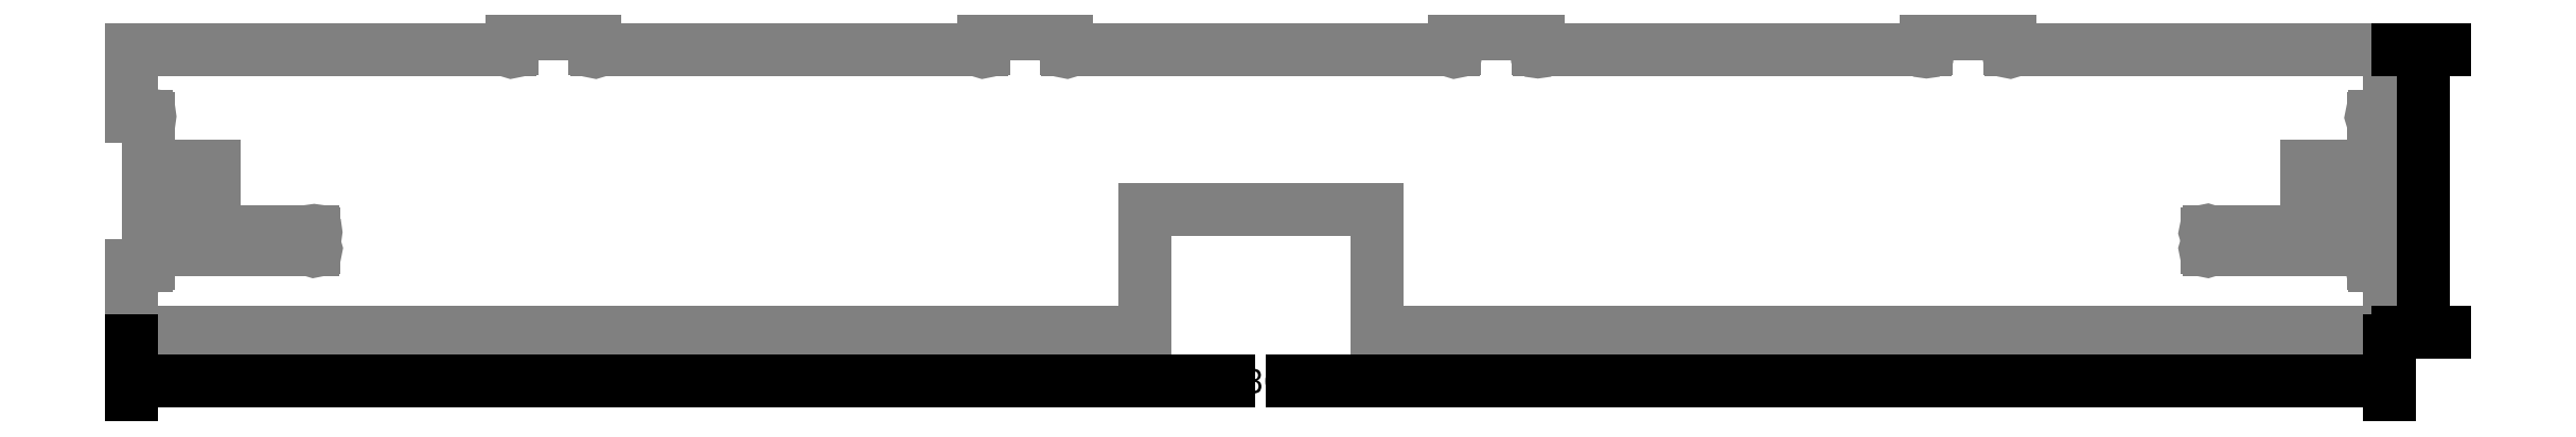
<metadata>
{"format":"dxf","ext":"dxf","renderer":"ezdxf+matplotlib","layout":"modelspace","background":"white","min_lineweight":24,"dpi":150}
</metadata>
<code>
0
SECTION
2
ENTITIES
0
LINE
8
PM
10
0
20
20
30
0
11
4.5
21
20
31
0
0
LINE
8
PM
10
5
20
40
30
0
11
25
21
40
31
0
0
LINE
8
PM
10
25
20
40
30
0
11
25
21
50
31
0
0
LINE
8
PM
10
25
20
50
30
0
11
5
21
50
31
0
0
LINE
8
PM
10
540.5
20
90
30
0
11
565.5
21
90
31
0
0
LINE
8
PM
10
565.5
20
85.5
30
0
11
565.5
21
90
31
0
0
LINE
8
PM
10
540.5
20
90
30
0
11
540.5
21
85.5
31
0
0
ARC
8
PM
10
540.5
20
85
30
0
40
0.5
50
180
51
90
0
ARC
8
PM
10
565.5
20
85
30
0
40
0.5
50
90
51
1.628e-12
0
LINE
8
PM
10
398.5
20
90
30
0
11
423.5
21
90
31
0
0
LINE
8
PM
10
423.5
20
85.5
30
0
11
423.5
21
90
31
0
0
LINE
8
PM
10
398.5
20
90
30
0
11
398.5
21
85.5
31
0
0
ARC
8
PM
10
398.5
20
85
30
0
40
0.5
50
180
51
90
0
ARC
8
PM
10
423.5
20
85
30
0
40
0.5
50
90
51
360
0
LINE
8
PM
10
256.5
20
90
30
0
11
281.5
21
90
31
0
0
LINE
8
PM
10
281.5
20
85.5
30
0
11
281.5
21
90
31
0
0
LINE
8
PM
10
256.5
20
90
30
0
11
256.5
21
85.5
31
0
0
ARC
8
PM
10
256.5
20
85
30
0
40
0.5
50
180
51
90
0
ARC
8
PM
10
281.5
20
85
30
0
40
0.5
50
90
51
5.73e-13
0
LINE
8
PM
10
114.5
20
90
30
0
11
139.5
21
90
31
0
0
LINE
8
PM
10
139.5
20
85.5
30
0
11
139.5
21
90
31
0
0
LINE
8
PM
10
114.5
20
90
30
0
11
114.5
21
85.5
31
0
0
ARC
8
PM
10
114.5
20
85
30
0
40
0.5
50
180
51
90
0
ARC
8
PM
10
139.5
20
85
30
0
40
0.5
50
90
51
5.73e-13
0
LINE
8
PM
10
540
20
85
30
0
11
424
21
85
31
0
0
LINE
8
PM
10
398
20
85
30
0
11
282
21
85
31
0
0
LINE
8
PM
10
256
20
85
30
0
11
140
21
85
31
0
0
LINE
8
PM
10
0
20
0
30
0
11
305
21
0
31
0
0
LINE
8
PM
10
680
20
0
30
0
11
375
21
0
31
0
0
LINE
8
PM
10
0
20
20
30
0
11
0
21
0
31
0
0
ARC
8
PM
10
5
20
20
30
0
40
0.5
50
180
51
90
0
LINE
8
PM
10
0
20
65
30
0
11
4.5
21
65
31
0
0
ARC
8
PM
10
5
20
65
30
0
40
0.5
50
270
51
180
0
LINE
8
PM
10
0
20
85
30
0
11
114
21
85
31
0
0
LINE
8
PM
10
0
20
65
30
0
11
0
21
85
31
0
0
LINE
8
PM
10
566
20
85
30
0
11
680
21
85
31
0
0
LINE
8
PM
10
5
20
64.5
30
0
11
5
21
50
31
0
0
LINE
8
PM
10
680
20
20
30
0
11
675.5
21
20
31
0
0
LINE
8
PM
10
675
20
40
30
0
11
655
21
40
31
0
0
LINE
8
PM
10
655
20
40
30
0
11
655
21
50
31
0
0
LINE
8
PM
10
655
20
50
30
0
11
675
21
50
31
0
0
LINE
8
PM
10
680
20
20
30
0
11
680
21
0
31
0
0
ARC
8
PM
10
675
20
20
30
0
40
0.5
50
90
51
1.221e-12
0
LINE
8
PM
10
680
20
65
30
0
11
675.5
21
65
31
0
0
ARC
8
PM
10
675
20
65
30
0
40
0.5
50
360
51
270
0
LINE
8
PM
10
680
20
65
30
0
11
680
21
85
31
0
0
LINE
8
PM
10
675
20
64.5
30
0
11
675
21
50
31
0
0
ARC
8
PM
10
625
20
24.9
30
0
40
0.5
50
90
51
1.14e-11
0
ARC
8
PM
10
625
20
30.1
30
0
40
0.5
50
360
51
270
0
LINE
8
PM
10
625
20
29.6
30
0
11
625
21
25.4
31
0
0
ARC
8
PM
10
55
20
24.9
30
0
40
0.5
50
180
51
90
0
ARC
8
PM
10
55
20
30.1
30
0
40
0.5
50
270
51
180
0
LINE
8
PM
10
55
20
29.6
30
0
11
55
21
25.4
31
0
0
ARC
8
PM
10
5
20
24.9
30
0
40
2.5
50
270
51
1.434e-05
0
ARC
8
PM
10
5
20
30.1
30
0
40
2.5
50
360
51
90
0
LINE
8
PM
10
54.5
20
30.1
30
0
11
7.5
21
30.1
31
0
0
LINE
8
PM
10
5
20
40
30
0
11
5
21
32.6
31
0
0
LINE
8
PM
10
54.5
20
24.9
30
0
11
7.5
21
24.9
31
0
0
LINE
8
PM
10
5
20
22.4
30
0
11
5
21
20.5
31
0
0
ARC
8
PM
10
675
20
24.9
30
0
40
2.5
50
180
51
270
0
ARC
8
PM
10
675
20
30.1
30
0
40
2.5
50
90
51
180
0
LINE
8
PM
10
675
20
40
30
0
11
675
21
32.6
31
0
0
LINE
8
PM
10
625.5
20
30.1
30
0
11
672.5
21
30.1
31
0
0
LINE
8
PM
10
625.5
20
24.9
30
0
11
672.5
21
24.9
31
0
0
LINE
8
PM
10
675
20
22.4
30
0
11
675
21
20.5
31
0
0
LINE
8
PM
10
305
20
0
30
0
11
305
21
37
31
0
0
LINE
8
PM
10
375
20
37
30
0
11
375
21
0
31
0
0
LINE
8
PM
10
305
20
37
30
0
11
375
21
37
31
0
0
DIMENSION
8
DIMENSION
2
*D1
10
680
20
-14.85
30
0
11
340
21
-14.85
31
0
70
    32
3
ROTATEDDIM22
13
0
23
0
33
0
14
680
24
0
34
0
0
DIMENSION
8
DIMENSION
2
*D2
10
690
20
-6e-16
30
0
11
690
21
42.5
31
0
70
    32
3
ROTATEDDIM23
13
680
23
85
33
0
14
680
24
0
34
0
50
90
0
ENDSEC
0
EOF

</code>
